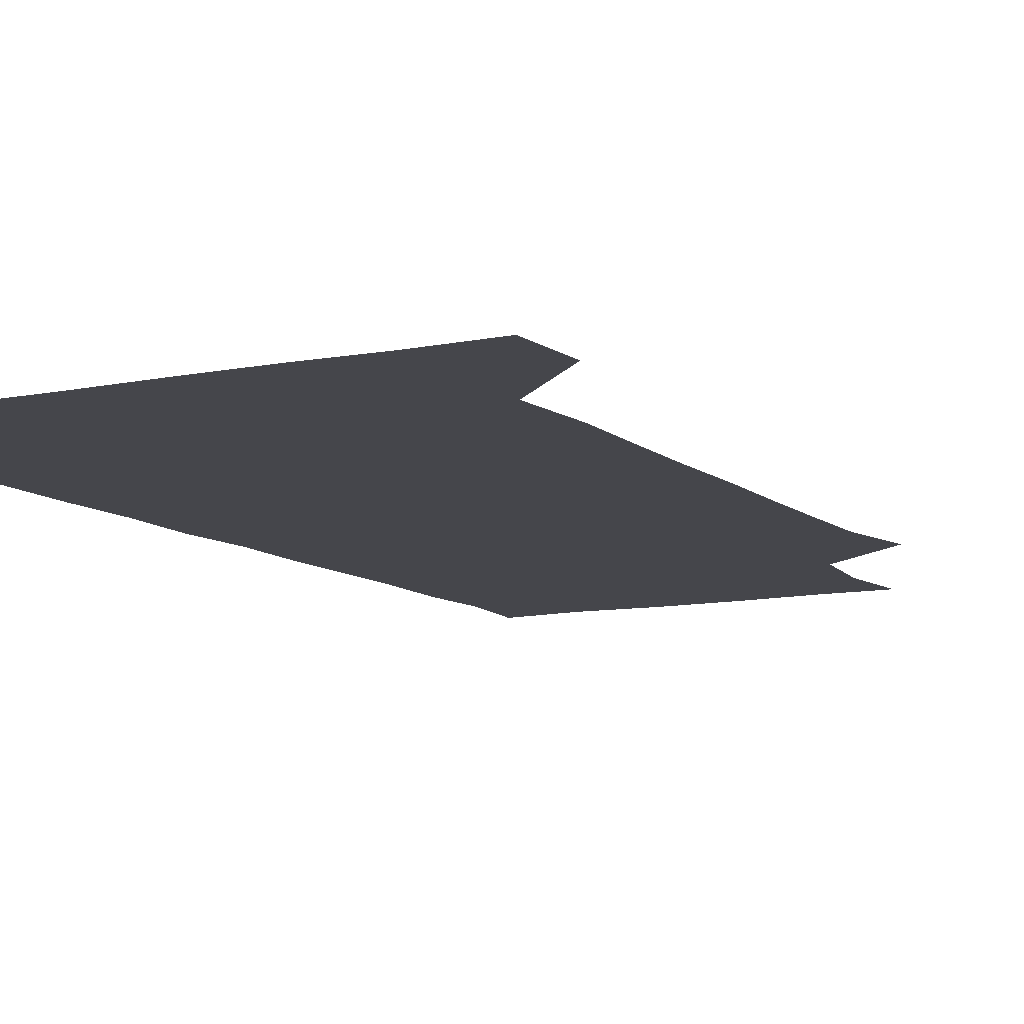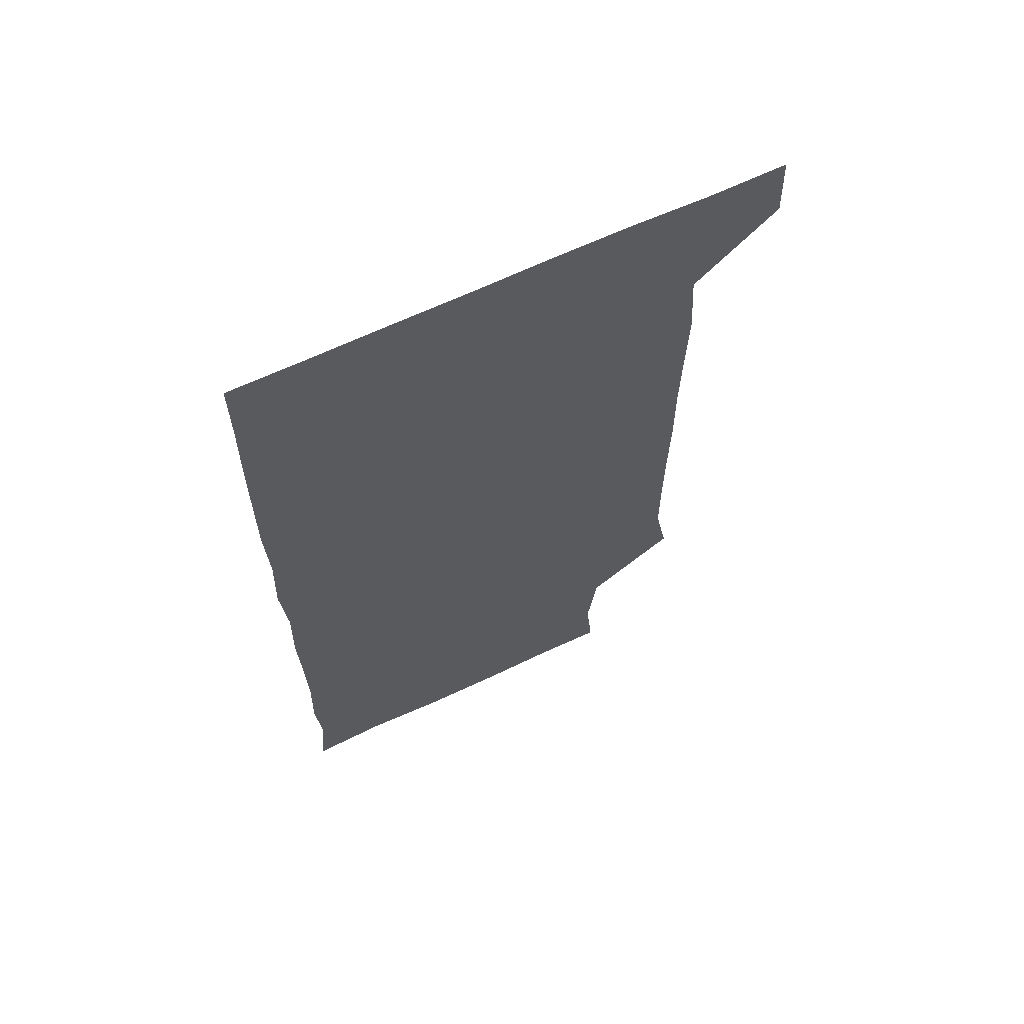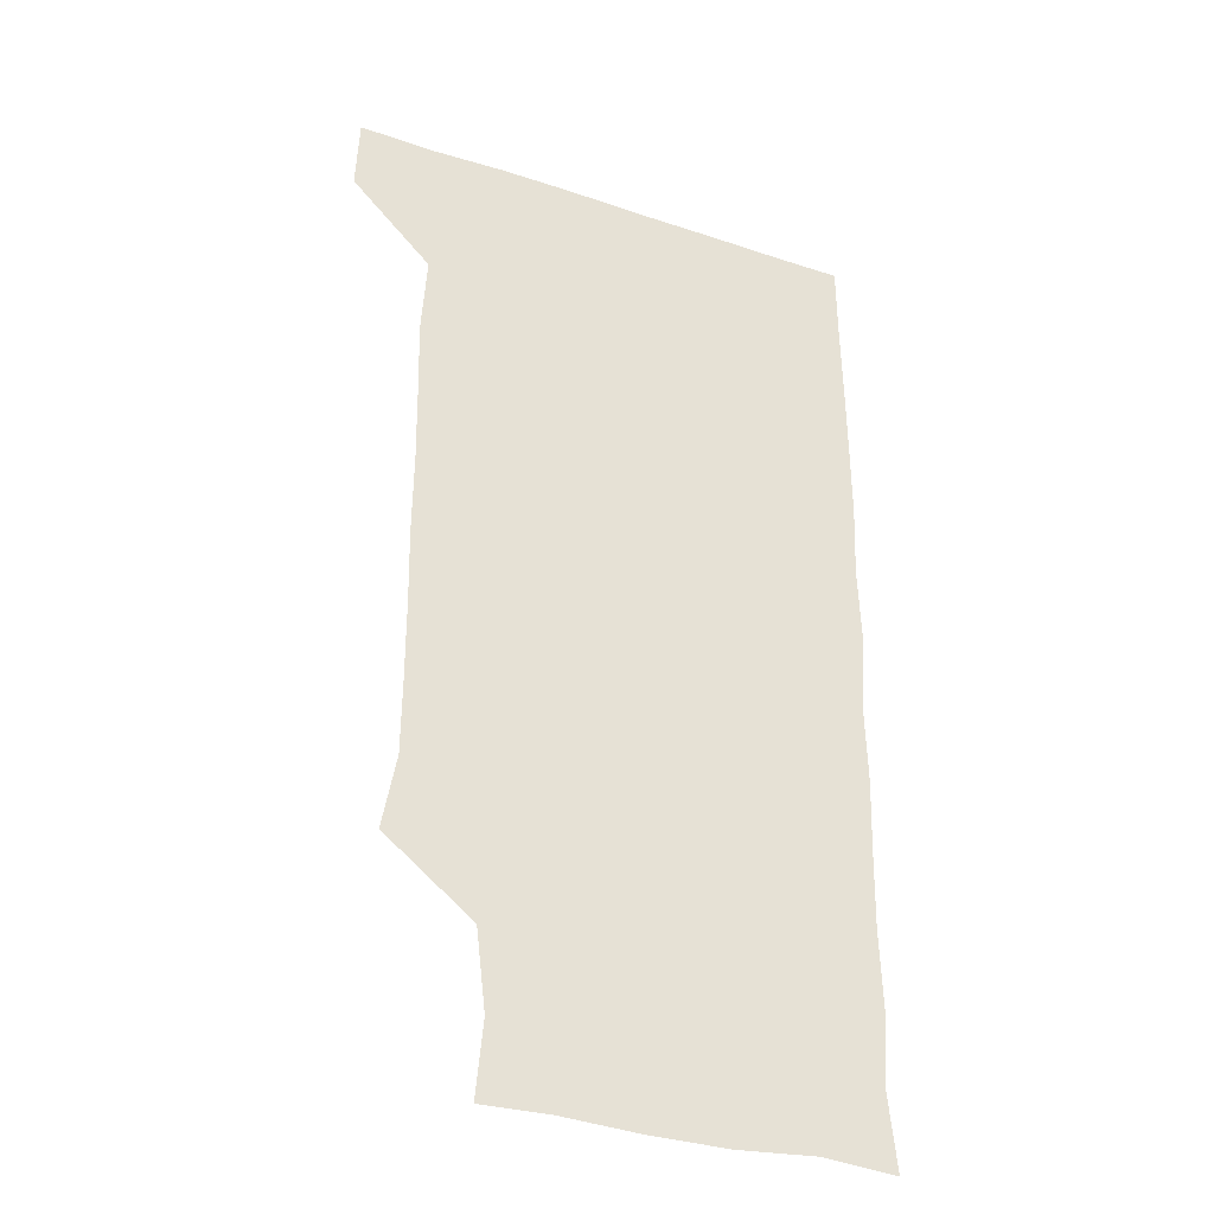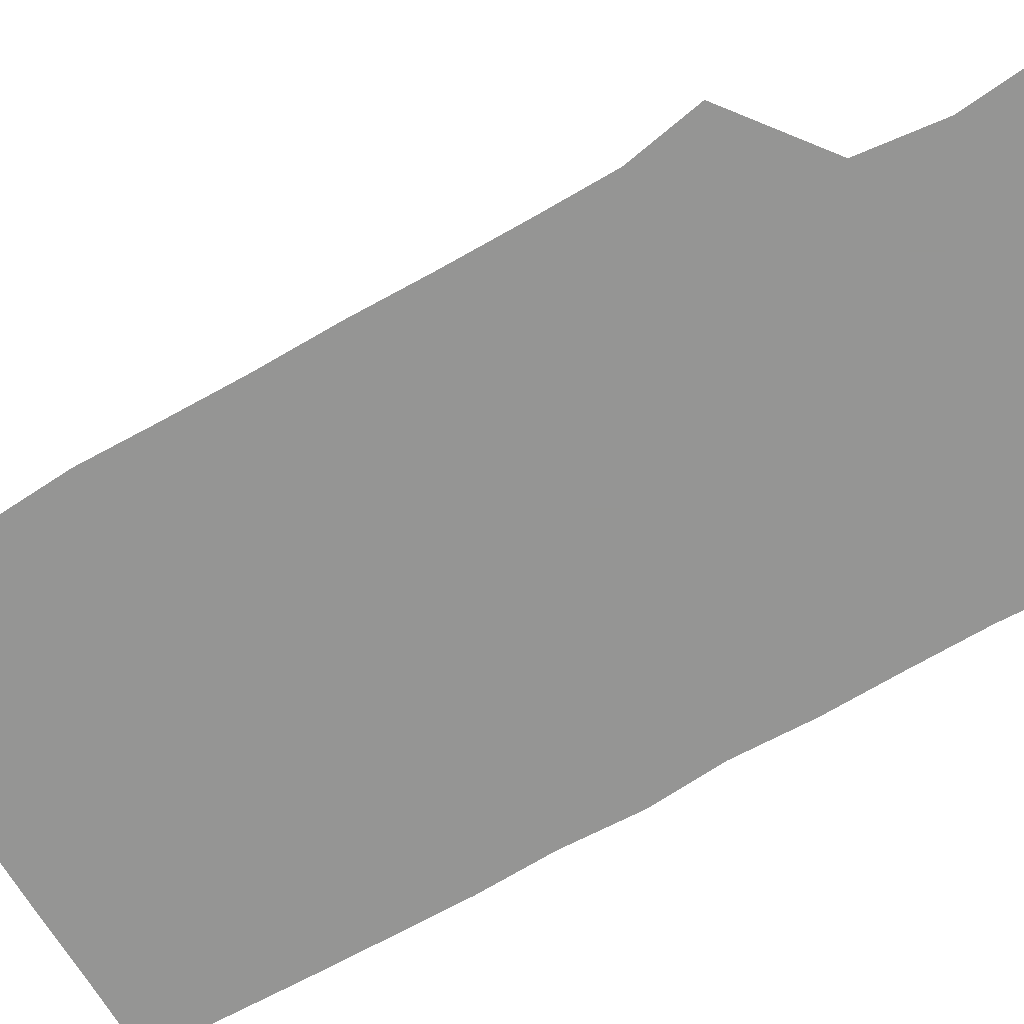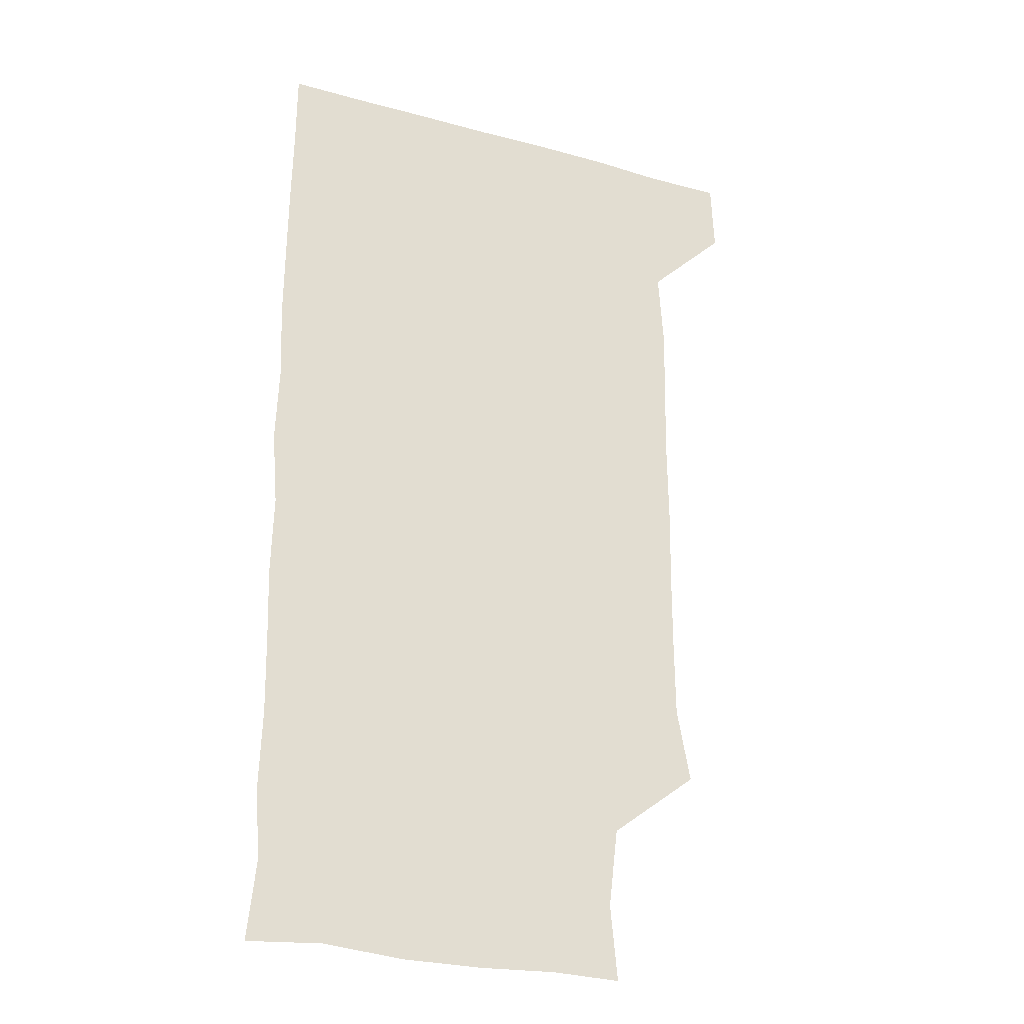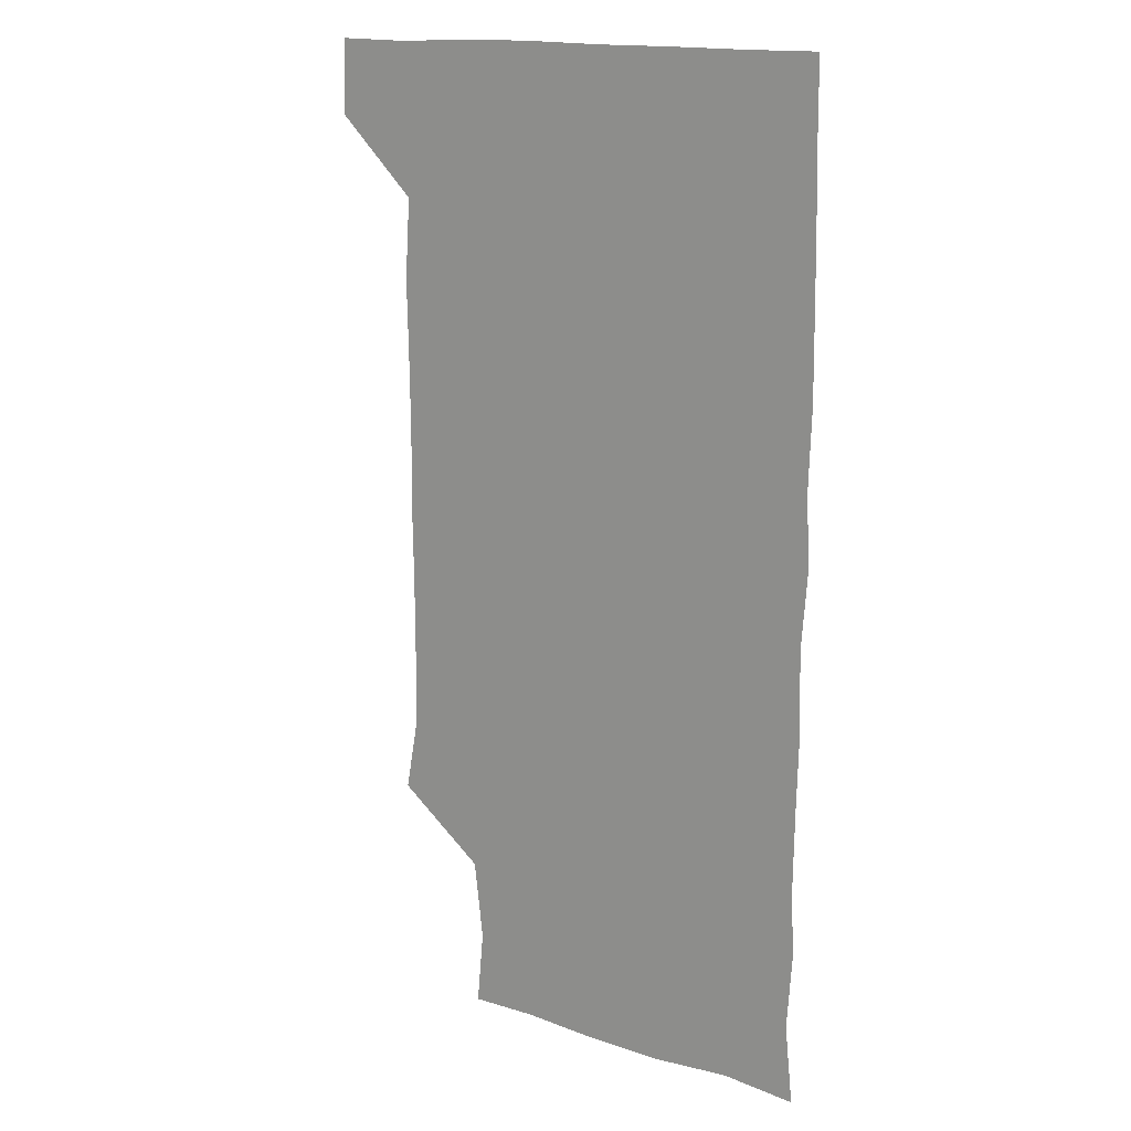
<metadata>
{"format":"obj","ext":"obj","renderer":"f3d","projection":"perspective","resolution":1024,"background":"white","views":[{"elev":-10.1,"azim":-152.0,"up":"+Z"},{"elev":66.0,"azim":154.8,"up":"+Y"},{"elev":-33.8,"azim":-24.4,"up":"+Y"},{"elev":-67.4,"azim":-60.0,"up":"+Z"},{"elev":-27.0,"azim":156.8,"up":"+Y"},{"elev":15.5,"azim":35.3,"up":"+Y"}]}
</metadata>
<code>
v 479.7 541.4 0
v 480.9 570.5 0
v 505.3 266 0
v 510.6 295.2 0
v 510.9 324.7 0
v 510.8 356.1 0
v 510.3 386.9 0
v 510.6 418 0
v 510.2 448.9 0
v 509.5 479.1 0
v 511.6 510.7 0
v 510.8 540.9 0
v 511.4 570 0
v 541.1 178.3 0
v 543.8 208.1 0
v 540.1 239.2 0
v 543.6 273 0
v 544.1 303.1 0
v 542.6 331.9 0
v 543.2 362.2 0
v 543 392 0
v 542.3 421.6 0
v 542 451.5 0
v 542.3 481.6 0
v 542.1 511.1 0
v 542.6 540.3 0
v 540.6 571.3 0
v 568.3 179 0
v 572.9 214.5 0
v 572.8 244.1 0
v 572.8 274 0
v 572.2 302.8 0
v 572.4 333.3 0
v 572.7 363.5 0
v 571.8 391.9 0
v 571.6 421.8 0
v 572 452.2 0
v 571.8 481.6 0
v 571.8 511.1 0
v 572.1 539.9 0
v 570.3 571.5 0
v 599.3 177.7 0
v 601.2 213.6 0
v 601.5 244.8 0
v 601.4 274 0
v 601.6 303.4 0
v 601.3 332.3 0
v 601.2 362.5 0
v 601.5 393 0
v 601.2 422.2 0
v 601.3 452.4 0
v 601.2 481.6 0
v 601.4 511.3 0
v 601.2 540.7 0
v 600.7 570.9 0
v 630.7 177.7 0
v 630.2 214.3 0
v 630.2 244 0
v 630.6 272.3 0
v 630.2 304 0
v 630.3 333.6 0
v 630.3 363.3 0
v 630.3 392.9 0
v 630.5 422.1 0
v 630.4 452.2 0
v 630.4 481.9 0
v 630.5 511.3 0
v 630.7 540.5 0
v 630.8 570.9 0
v 662.2 180.4 0
v 659.3 213.4 0
v 659.2 242.9 0
v 659.6 272.1 0
v 659.4 302.5 0
v 659.4 332.5 0
v 659.4 362.4 0
v 659.6 392.2 0
v 659.5 422.1 0
v 659.6 451.9 0
v 660 481.4 0
v 660.1 511.1 0
v 660.4 540.8 0
v 661 570.6 0
v 691.9 178.2 0
v 688.7 209 0
v 690.7 237.2 0
v 689.7 267.8 0
v 690.2 297.9 0
v 691 327.6 0
v 690.2 358.9 0
v 692.5 388.4 0
v 691.3 419.3 0
v 692.3 449.4 0
v 692.1 479.7 0
v 691.7 510.1 0
v 691.1 540.6 0
v 690.9 570.8 0
v 691 601 0
f 11 12 1
f 1 12 2
f 12 13 2
f 16 17 3
f 3 17 4
f 17 18 4
f 4 18 5
f 18 19 5
f 5 19 6
f 19 20 6
f 6 20 7
f 20 21 7
f 7 21 8
f 21 22 8
f 8 22 9
f 22 23 9
f 9 23 10
f 23 24 10
f 10 24 11
f 24 25 11
f 11 25 12
f 25 26 12
f 12 26 13
f 26 27 13
f 14 28 15
f 28 29 15
f 15 29 16
f 29 30 16
f 16 30 17
f 30 31 17
f 17 31 18
f 31 32 18
f 18 32 19
f 32 33 19
f 19 33 20
f 33 34 20
f 20 34 21
f 34 35 21
f 21 35 22
f 35 36 22
f 22 36 23
f 36 37 23
f 23 37 24
f 37 38 24
f 24 38 25
f 38 39 25
f 25 39 26
f 39 40 26
f 26 40 27
f 40 41 27
f 28 42 29
f 42 43 29
f 29 43 30
f 43 44 30
f 30 44 31
f 44 45 31
f 31 45 32
f 45 46 32
f 32 46 33
f 46 47 33
f 33 47 34
f 47 48 34
f 34 48 35
f 48 49 35
f 35 49 36
f 49 50 36
f 36 50 37
f 50 51 37
f 37 51 38
f 51 52 38
f 38 52 39
f 52 53 39
f 39 53 40
f 53 54 40
f 40 54 41
f 54 55 41
f 42 56 43
f 56 57 43
f 43 57 44
f 57 58 44
f 44 58 45
f 58 59 45
f 45 59 46
f 59 60 46
f 46 60 47
f 60 61 47
f 47 61 48
f 61 62 48
f 48 62 49
f 62 63 49
f 49 63 50
f 63 64 50
f 50 64 51
f 64 65 51
f 51 65 52
f 65 66 52
f 52 66 53
f 66 67 53
f 53 67 54
f 67 68 54
f 54 68 55
f 68 69 55
f 56 70 57
f 70 71 57
f 57 71 58
f 71 72 58
f 58 72 59
f 72 73 59
f 59 73 60
f 73 74 60
f 60 74 61
f 74 75 61
f 61 75 62
f 75 76 62
f 62 76 63
f 76 77 63
f 63 77 64
f 77 78 64
f 64 78 65
f 78 79 65
f 65 79 66
f 79 80 66
f 66 80 67
f 80 81 67
f 67 81 68
f 81 82 68
f 68 82 69
f 82 83 69
f 70 84 71
f 84 85 71
f 71 85 72
f 85 86 72
f 72 86 73
f 86 87 73
f 73 87 74
f 87 88 74
f 74 88 75
f 88 89 75
f 75 89 76
f 89 90 76
f 76 90 77
f 90 91 77
f 77 91 78
f 91 92 78
f 78 92 79
f 92 93 79
f 79 93 80
f 93 94 80
f 80 94 81
f 94 95 81
f 81 95 82
f 95 96 82
f 82 96 83
f 96 97 83

</code>
